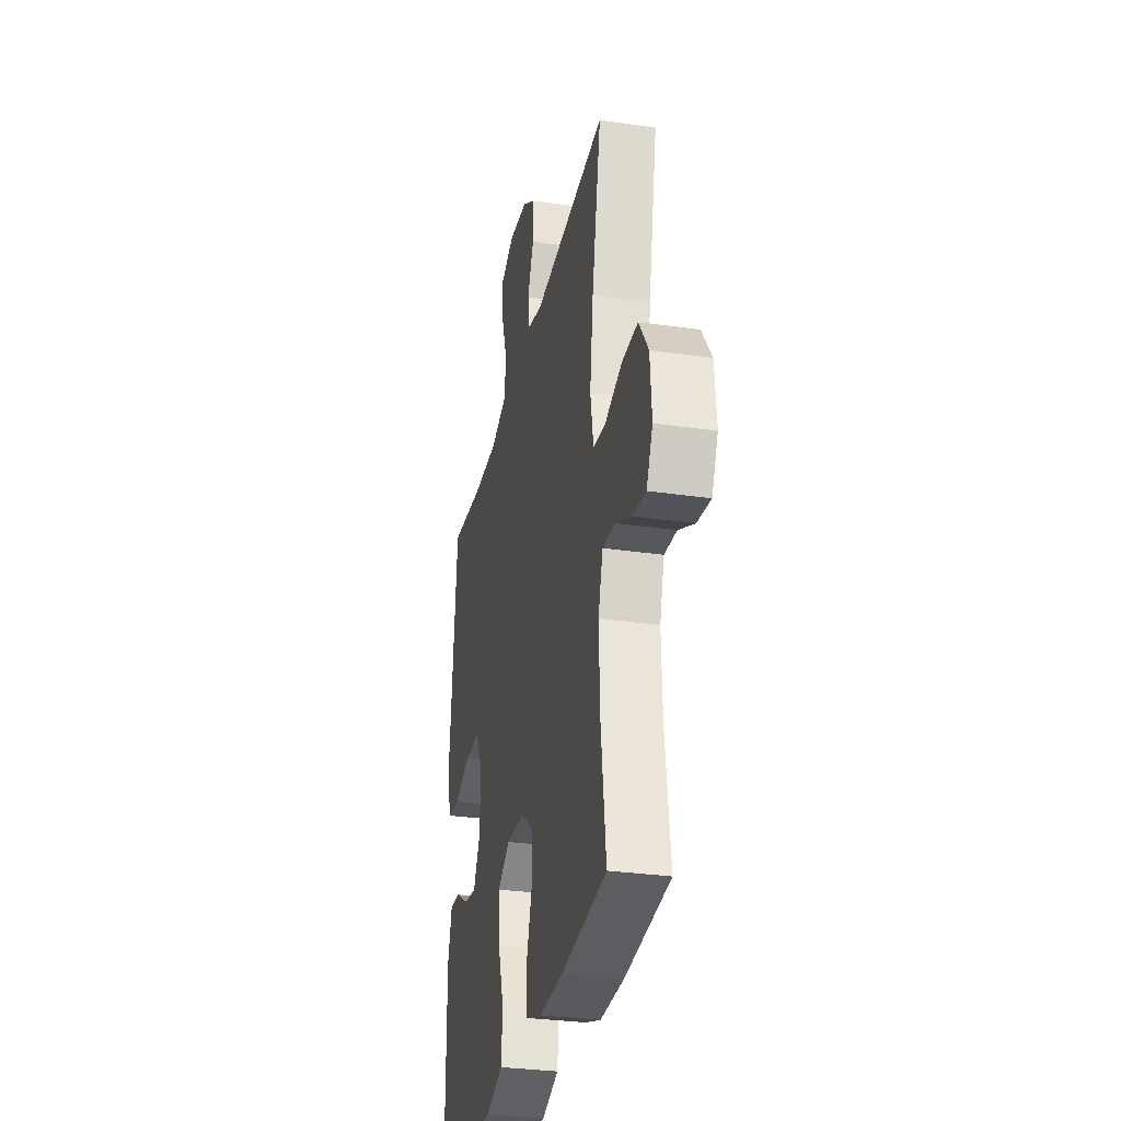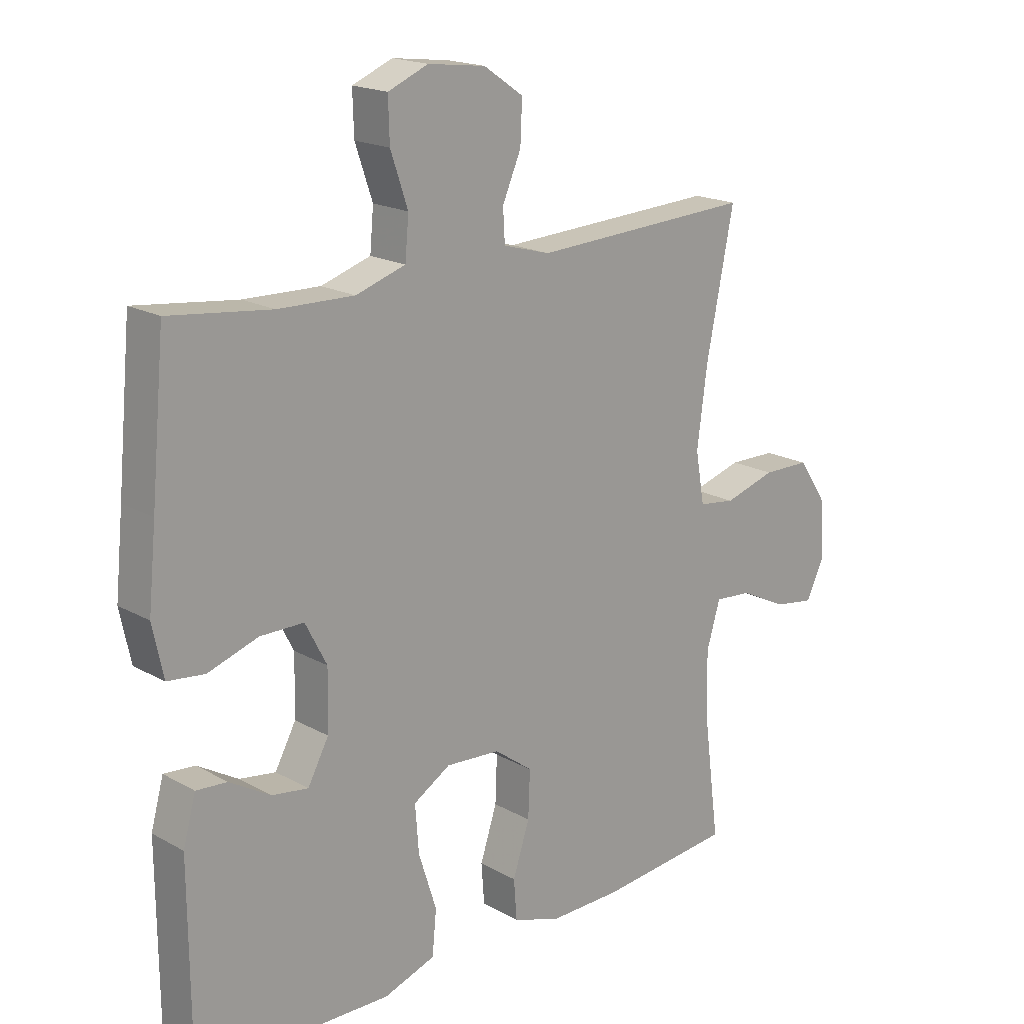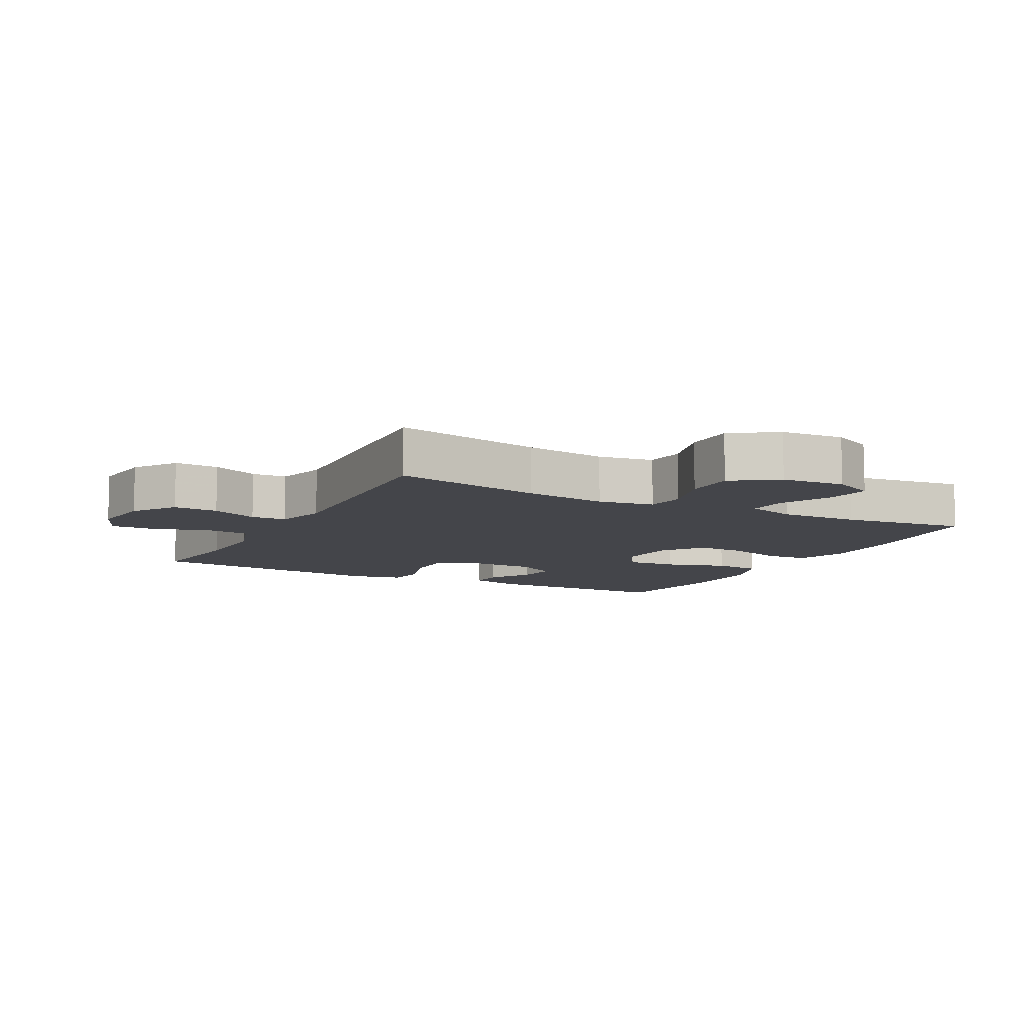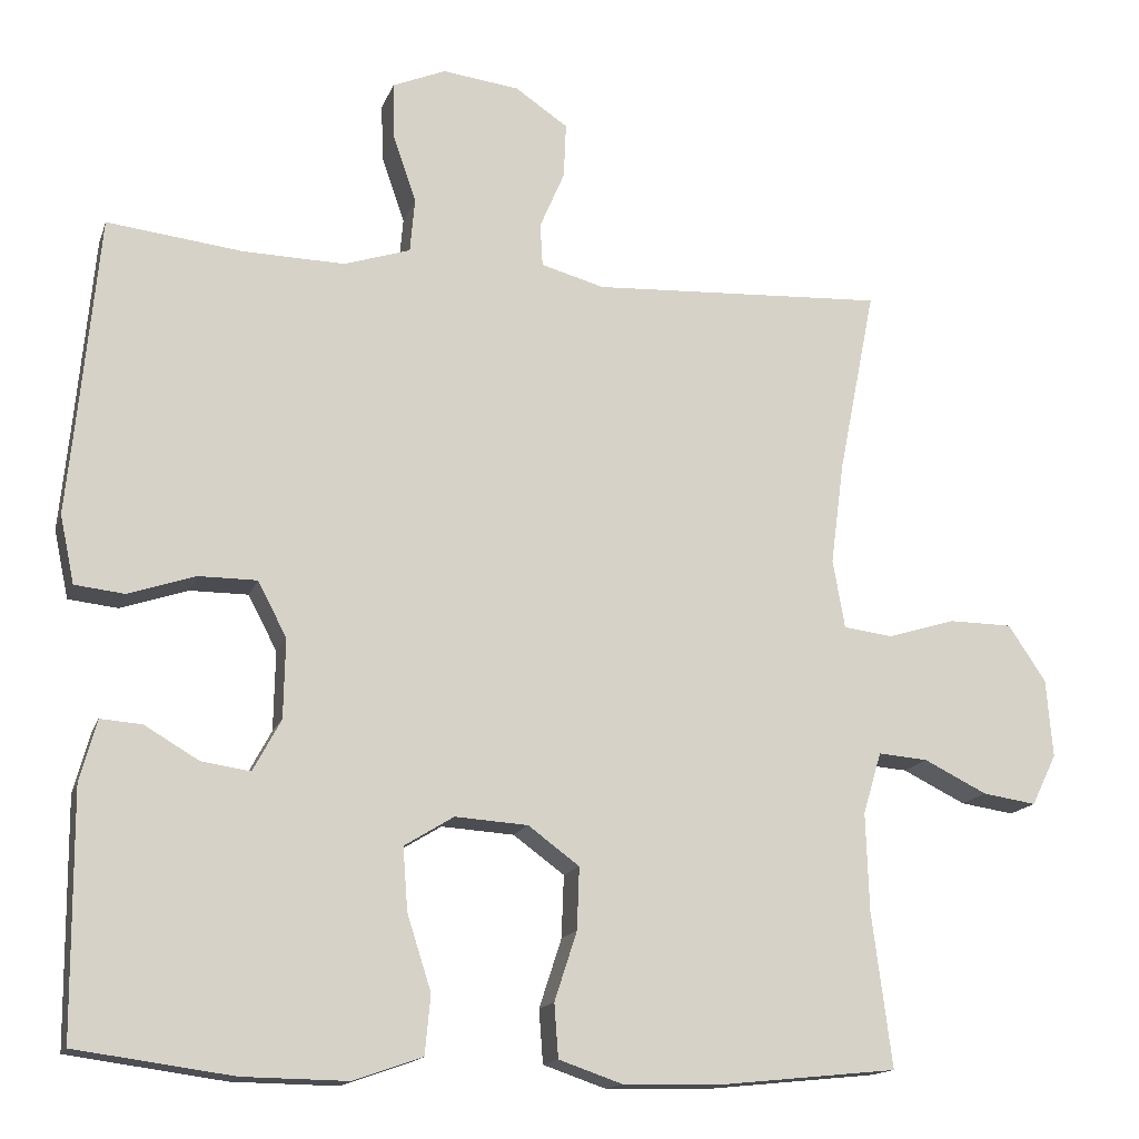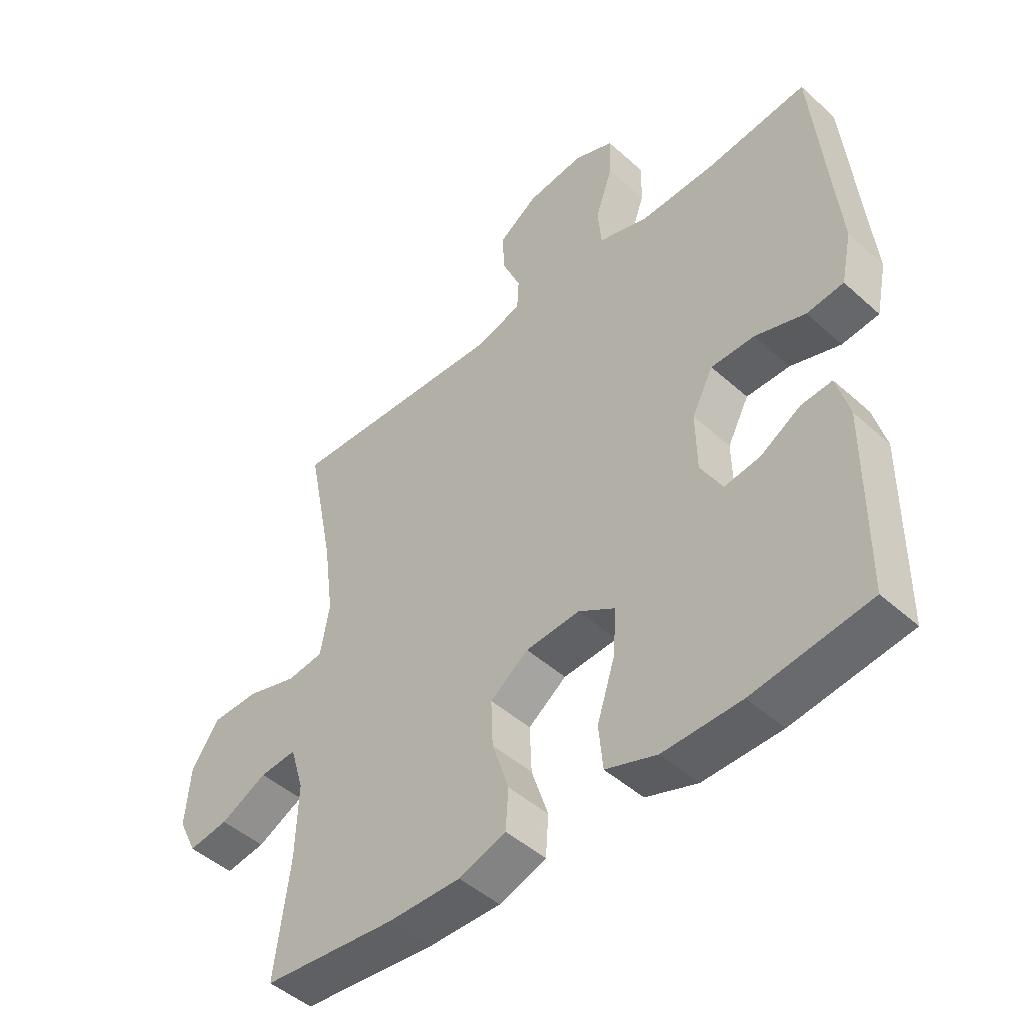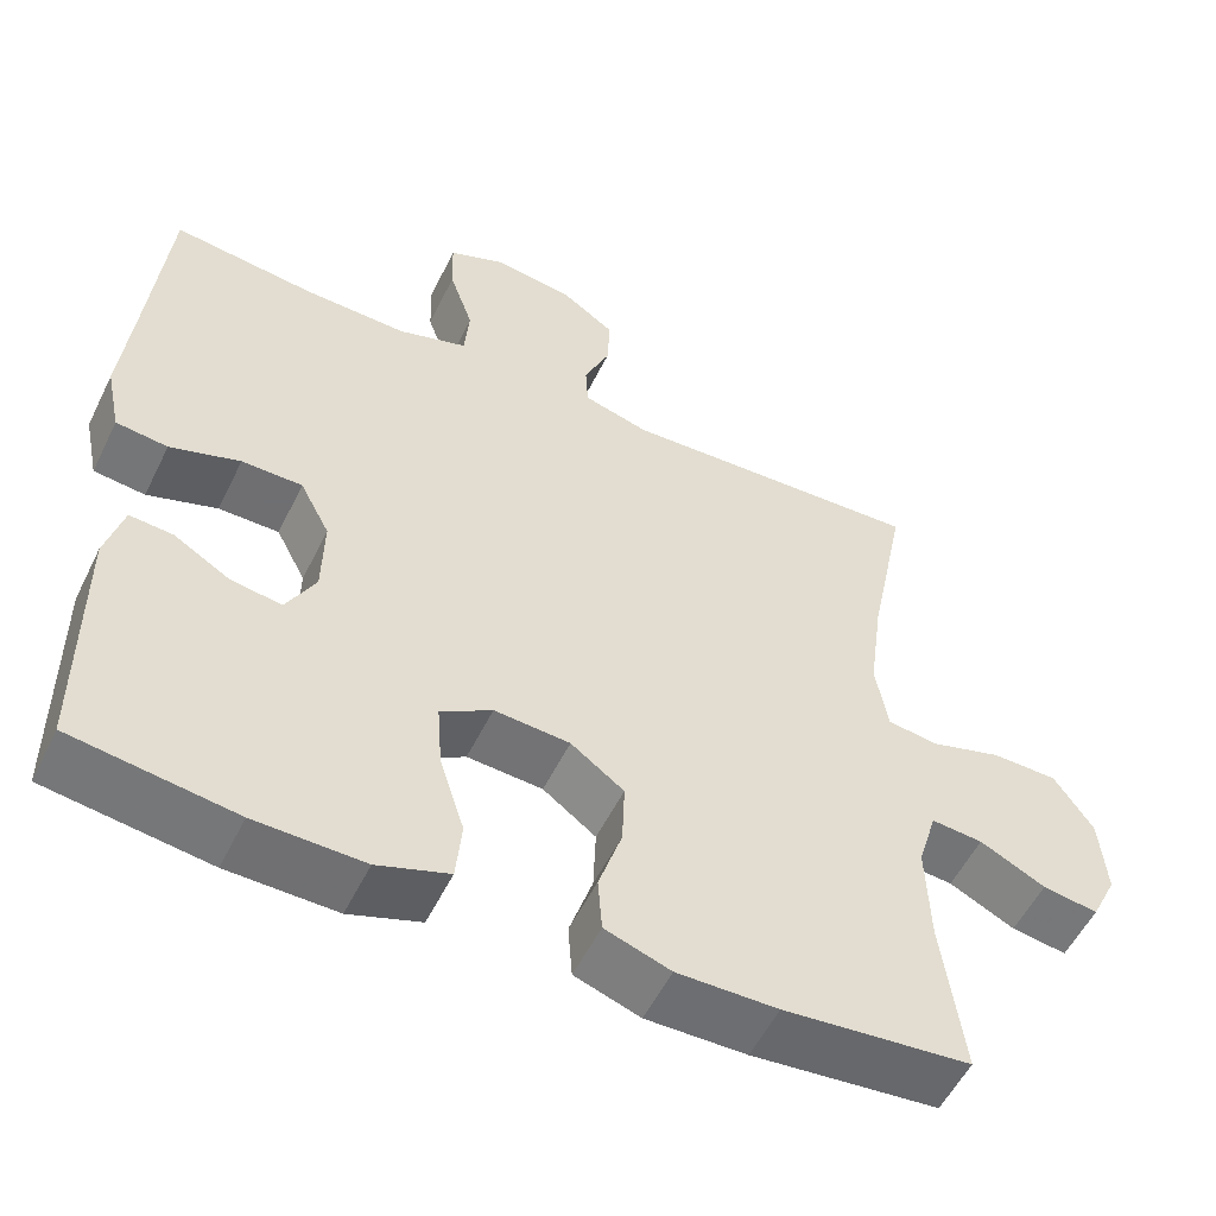
<metadata>
{"format":"obj","ext":"obj","renderer":"f3d","projection":"perspective","resolution":1024,"background":"white","views":[{"elev":-30.9,"azim":78.2,"up":"+Z"},{"elev":18.3,"azim":-42.9,"up":"+Z"},{"elev":-9.3,"azim":62.2,"up":"+Y"},{"elev":-15.3,"azim":-15.6,"up":"+Z"},{"elev":-47.2,"azim":-135.4,"up":"+Z"},{"elev":-54.7,"azim":-25.9,"up":"+Z"}]}
</metadata>
<code>
v -0.5 0.07 0.5
v -0.33 0.07 0.48
v -0.203 0.07 0.477
v -0.12 0.07 0.504
v -0.114 0.07 0.572
v -0.143 0.07 0.657
v -0.145 0.07 0.727
v -0.078 0.07 0.755
v 0.018 0.07 0.743
v 0.084 0.07 0.698
v 0.081 0.07 0.629
v 0.05 0.07 0.557
v 0.053 0.07 0.503
v 0.132 0.07 0.481
v 0.5 0.07 0.5
v 0.454 0.07 0.269
v 0.437 0.07 0.14
v 0.452 0.07 0.054
v 0.513 0.07 0.046
v 0.599 0.07 0.072
v 0.678 0.07 0.071
v 0.725 0.07 0.001
v 0.733 0.07 -0.097
v 0.702 0.07 -0.161
v 0.635 0.07 -0.151
v 0.556 0.07 -0.112
v 0.494 0.07 -0.107
v 0.471 0.07 -0.184
v 0.475 0.07 -0.307
v 0.5 0.07 -0.5
v 0.275 0.07 -0.523
v 0.154 0.07 -0.525
v 0.075 0.07 -0.498
v 0.07 0.07 -0.431
v 0.098 0.07 -0.345
v 0.101 0.07 -0.267
v 0.037 0.07 -0.22
v -0.054 0.07 -0.214
v -0.116 0.07 -0.252
v -0.11 0.07 -0.331
v -0.08 0.07 -0.425
v -0.087 0.07 -0.499
v -0.173 0.07 -0.529
v -0.304 0.07 -0.527
v -0.5 0.07 -0.5
v -0.502 0.07 -0.196
v -0.481 0.07 -0.119
v -0.429 0.07 -0.123
v -0.361 0.07 -0.163
v -0.3 0.07 -0.172
v -0.265 0.07 -0.107
v -0.263 0.07 -0.008
v -0.299 0.07 0.061
v -0.372 0.07 0.061
v -0.456 0.07 0.033
v -0.518 0.07 0.04
v -0.536 0.07 0.125
v -0.523 0.07 0.255
v -0.5 0 0.5
v -0.33 0 0.48
v -0.203 0 0.477
v -0.12 0 0.504
v -0.114 0 0.572
v -0.143 0 0.657
v -0.145 0 0.727
v -0.078 0 0.755
v 0.018 0 0.743
v 0.084 0 0.698
v 0.081 0 0.629
v 0.05 0 0.557
v 0.053 0 0.503
v 0.132 0 0.481
v 0.5 0 0.5
v 0.454 0 0.269
v 0.437 0 0.14
v 0.452 0 0.054
v 0.513 0 0.046
v 0.599 0 0.072
v 0.678 0 0.071
v 0.725 0 0.001
v 0.733 0 -0.097
v 0.702 0 -0.161
v 0.635 0 -0.151
v 0.556 0 -0.112
v 0.494 0 -0.107
v 0.471 0 -0.184
v 0.475 0 -0.307
v 0.5 0 -0.5
v 0.275 0 -0.523
v 0.154 0 -0.525
v 0.075 0 -0.498
v 0.07 0 -0.431
v 0.098 0 -0.345
v 0.101 0 -0.267
v 0.037 0 -0.22
v -0.054 0 -0.214
v -0.116 0 -0.252
v -0.11 0 -0.331
v -0.08 0 -0.425
v -0.087 0 -0.499
v -0.173 0 -0.529
v -0.304 0 -0.527
v -0.5 0 -0.5
v -0.502 0 -0.196
v -0.481 0 -0.119
v -0.429 0 -0.123
v -0.361 0 -0.163
v -0.3 0 -0.172
v -0.265 0 -0.107
v -0.263 0 -0.008
v -0.299 0 0.061
v -0.372 0 0.061
v -0.456 0 0.033
v -0.518 0 0.04
v -0.536 0 0.125
v -0.523 0 0.255
f 56 57 58
f 55 56 58
f 54 55 58
f 58 1 2
f 54 58 2
f 53 54 2
f 52 53 2 3
f 51 52 3 4
f 47 48 49
f 46 47 49
f 45 46 49
f 44 45 49
f 43 44 49
f 42 43 49
f 41 42 49
f 40 41 49
f 39 40 49 50
f 38 39 50 51
f 33 34 35
f 32 33 35
f 31 32 35
f 30 31 35
f 29 30 35
f 28 29 35 36
f 27 28 36 37
f 24 25 26
f 23 24 26
f 22 23 26
f 21 22 26
f 20 21 26
f 19 20 26
f 18 19 26 27
f 14 15 16
f 13 14 16 17
f 10 11 12
f 9 10 12
f 8 9 12
f 7 8 12
f 6 7 12
f 5 6 12
f 4 5 12 13
f 51 4 13
f 38 51 13
f 37 38 13
f 27 37 13
f 18 27 13
f 13 17 18
f 116 115 114
f 116 114 113
f 116 113 112
f 60 59 116
f 60 116 112
f 60 112 111
f 61 60 111 110
f 62 61 110 109
f 107 106 105
f 107 105 104
f 107 104 103
f 107 103 102
f 107 102 101
f 107 101 100
f 107 100 99
f 107 99 98
f 108 107 98 97
f 109 108 97 96
f 93 92 91
f 93 91 90
f 93 90 89
f 93 89 88
f 93 88 87
f 94 93 87 86
f 95 94 86 85
f 84 83 82
f 84 82 81
f 84 81 80
f 84 80 79
f 84 79 78
f 84 78 77
f 85 84 77 76
f 74 73 72
f 75 74 72 71
f 70 69 68
f 70 68 67
f 70 67 66
f 70 66 65
f 70 65 64
f 70 64 63
f 71 70 63 62
f 71 62 109
f 71 109 96
f 71 96 95
f 71 95 85
f 71 85 76
f 76 75 71
f 1 59 60 2
f 2 60 61 3
f 3 61 62 4
f 4 62 63 5
f 5 63 64 6
f 6 64 65 7
f 7 65 66 8
f 8 66 67 9
f 9 67 68 10
f 10 68 69 11
f 11 69 70 12
f 12 70 71 13
f 13 71 72 14
f 14 72 73 15
f 15 73 74 16
f 16 74 75 17
f 17 75 76 18
f 18 76 77 19
f 19 77 78 20
f 20 78 79 21
f 21 79 80 22
f 22 80 81 23
f 23 81 82 24
f 24 82 83 25
f 25 83 84 26
f 26 84 85 27
f 27 85 86 28
f 28 86 87 29
f 29 87 88 30
f 30 88 89 31
f 31 89 90 32
f 32 90 91 33
f 33 91 92 34
f 34 92 93 35
f 35 93 94 36
f 36 94 95 37
f 37 95 96 38
f 38 96 97 39
f 39 97 98 40
f 40 98 99 41
f 41 99 100 42
f 42 100 101 43
f 43 101 102 44
f 44 102 103 45
f 45 103 104 46
f 46 104 105 47
f 47 105 106 48
f 48 106 107 49
f 49 107 108 50
f 50 108 109 51
f 51 109 110 52
f 52 110 111 53
f 53 111 112 54
f 54 112 113 55
f 55 113 114 56
f 56 114 115 57
f 57 115 116 58
f 58 116 59 1

</code>
